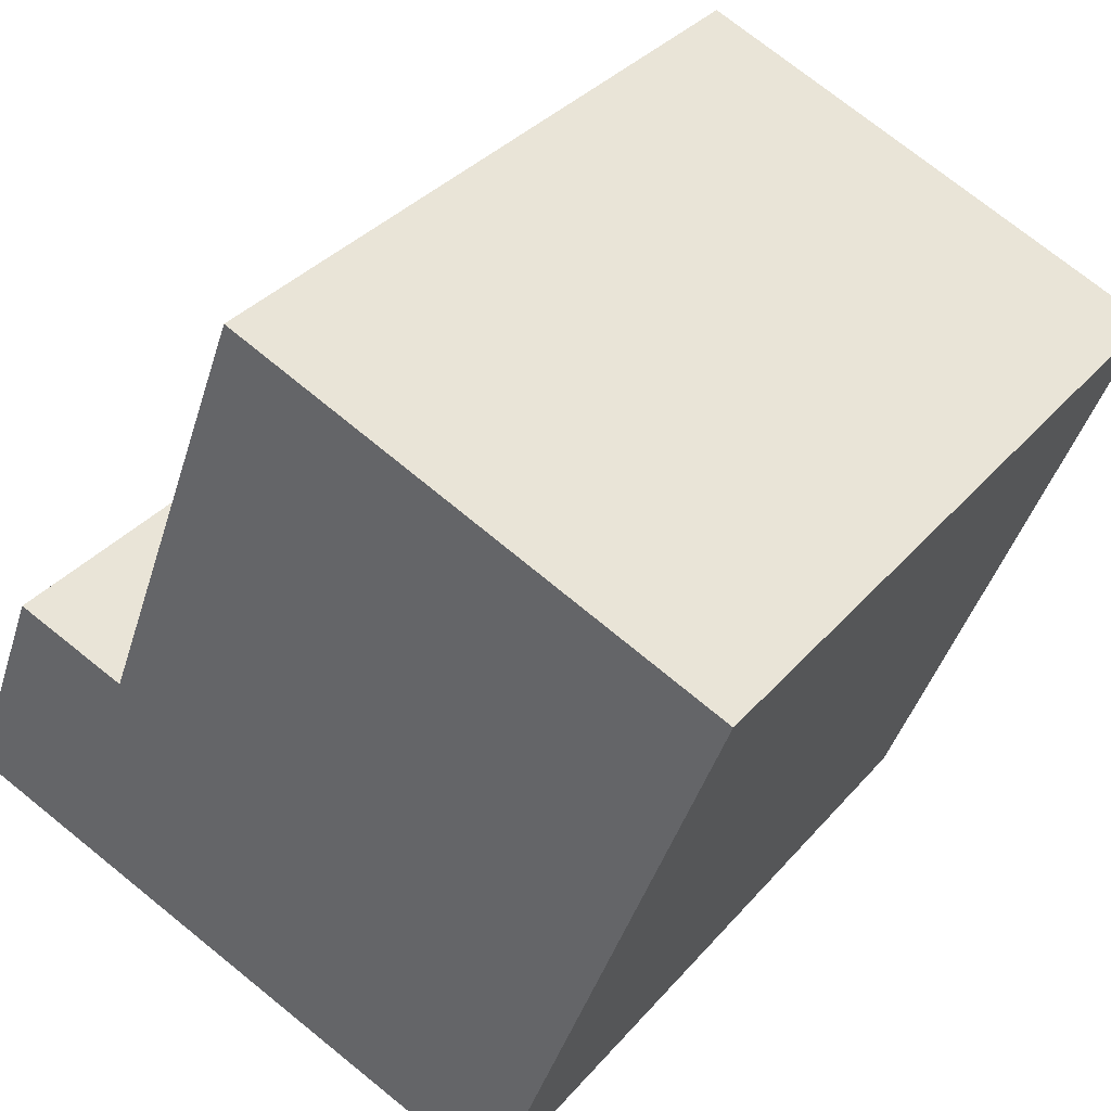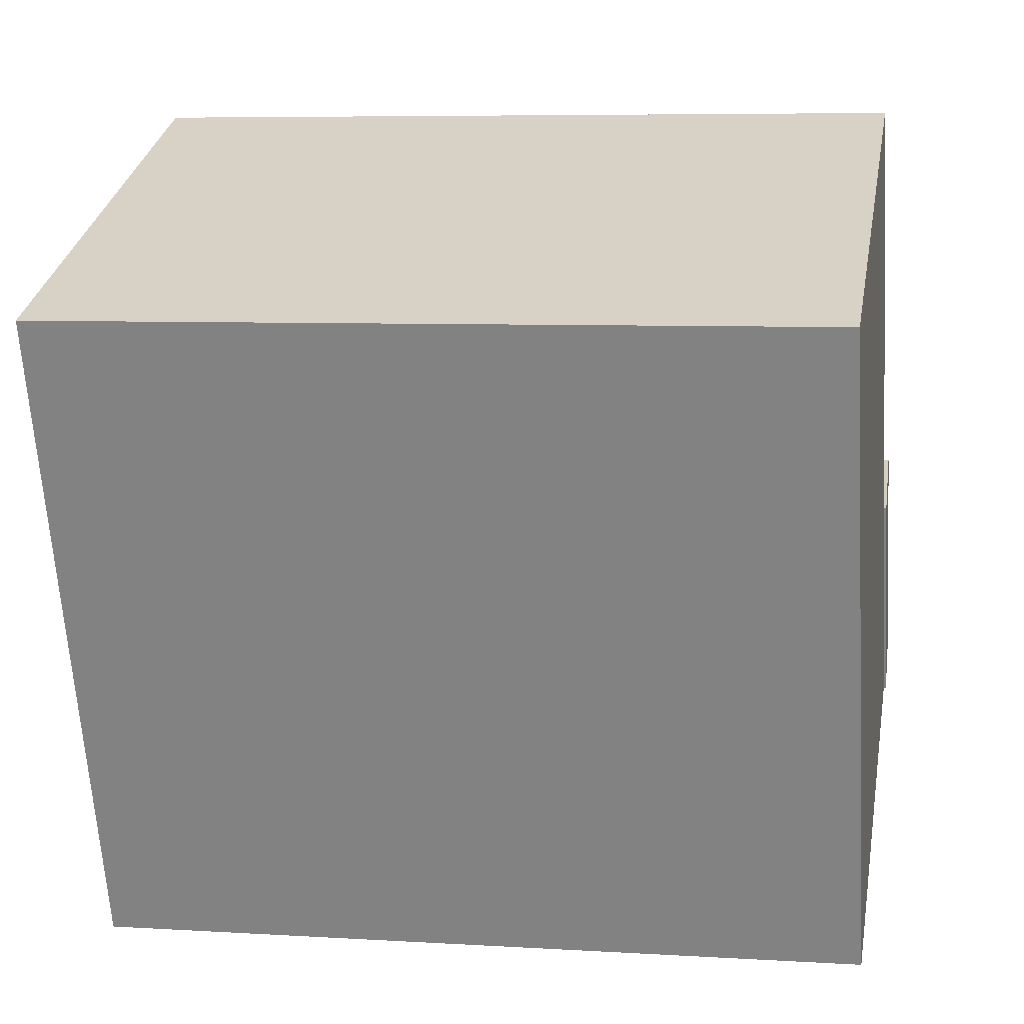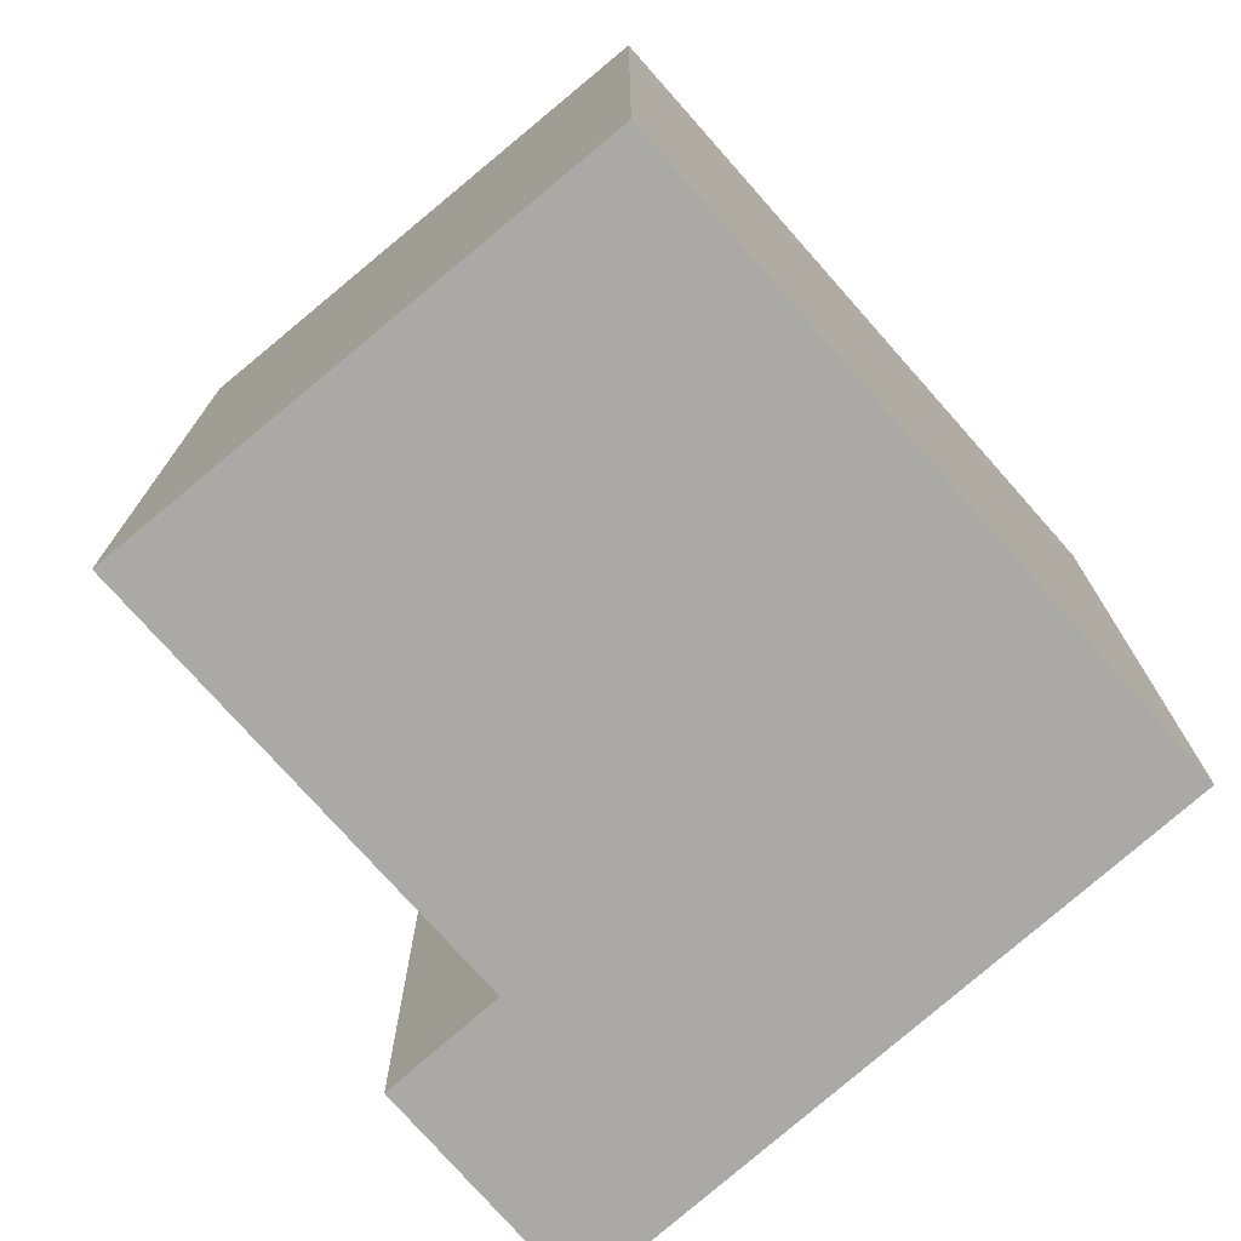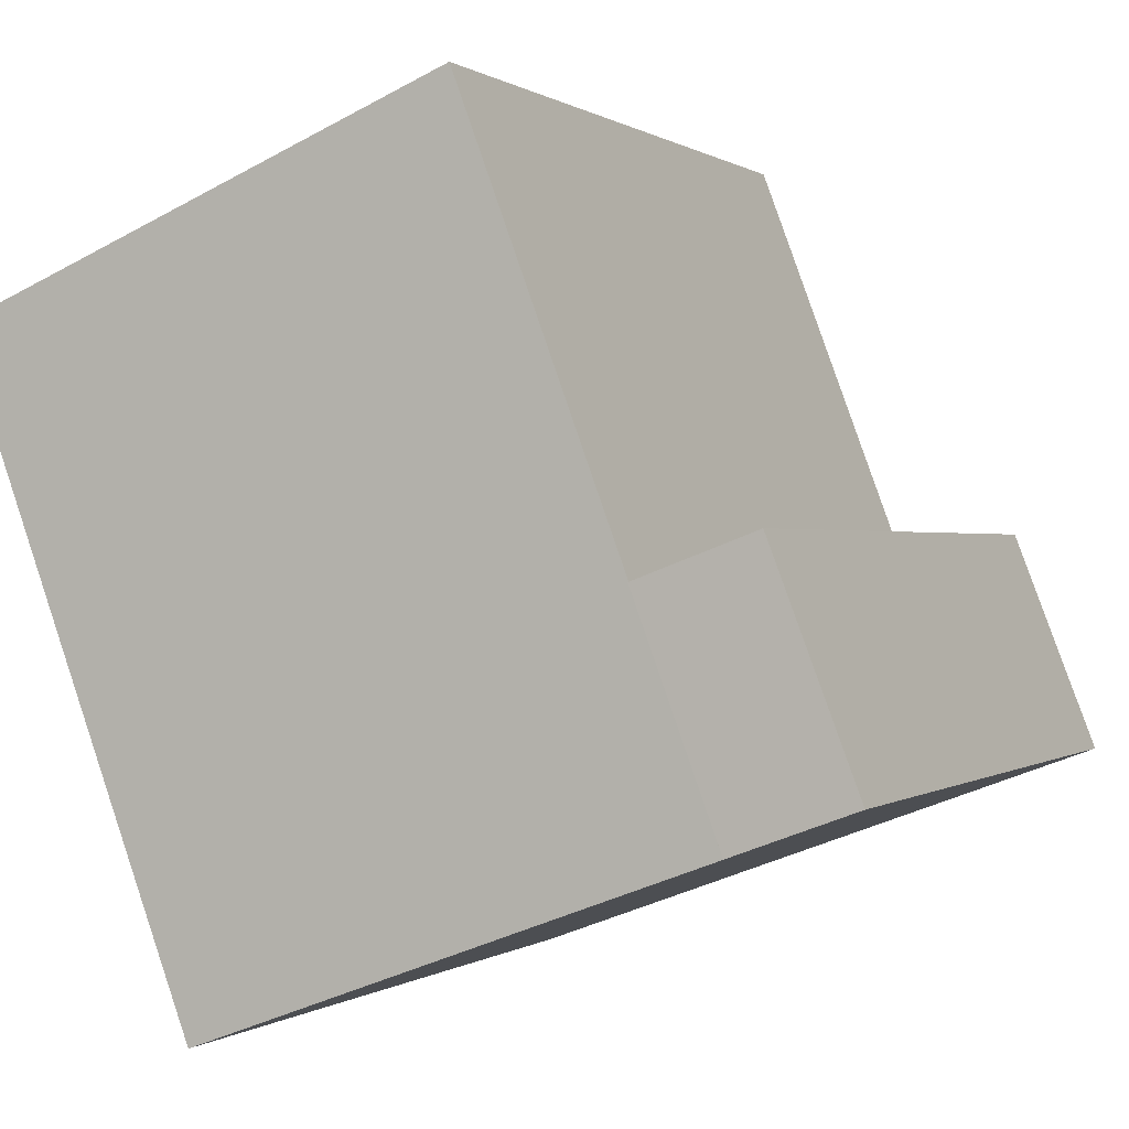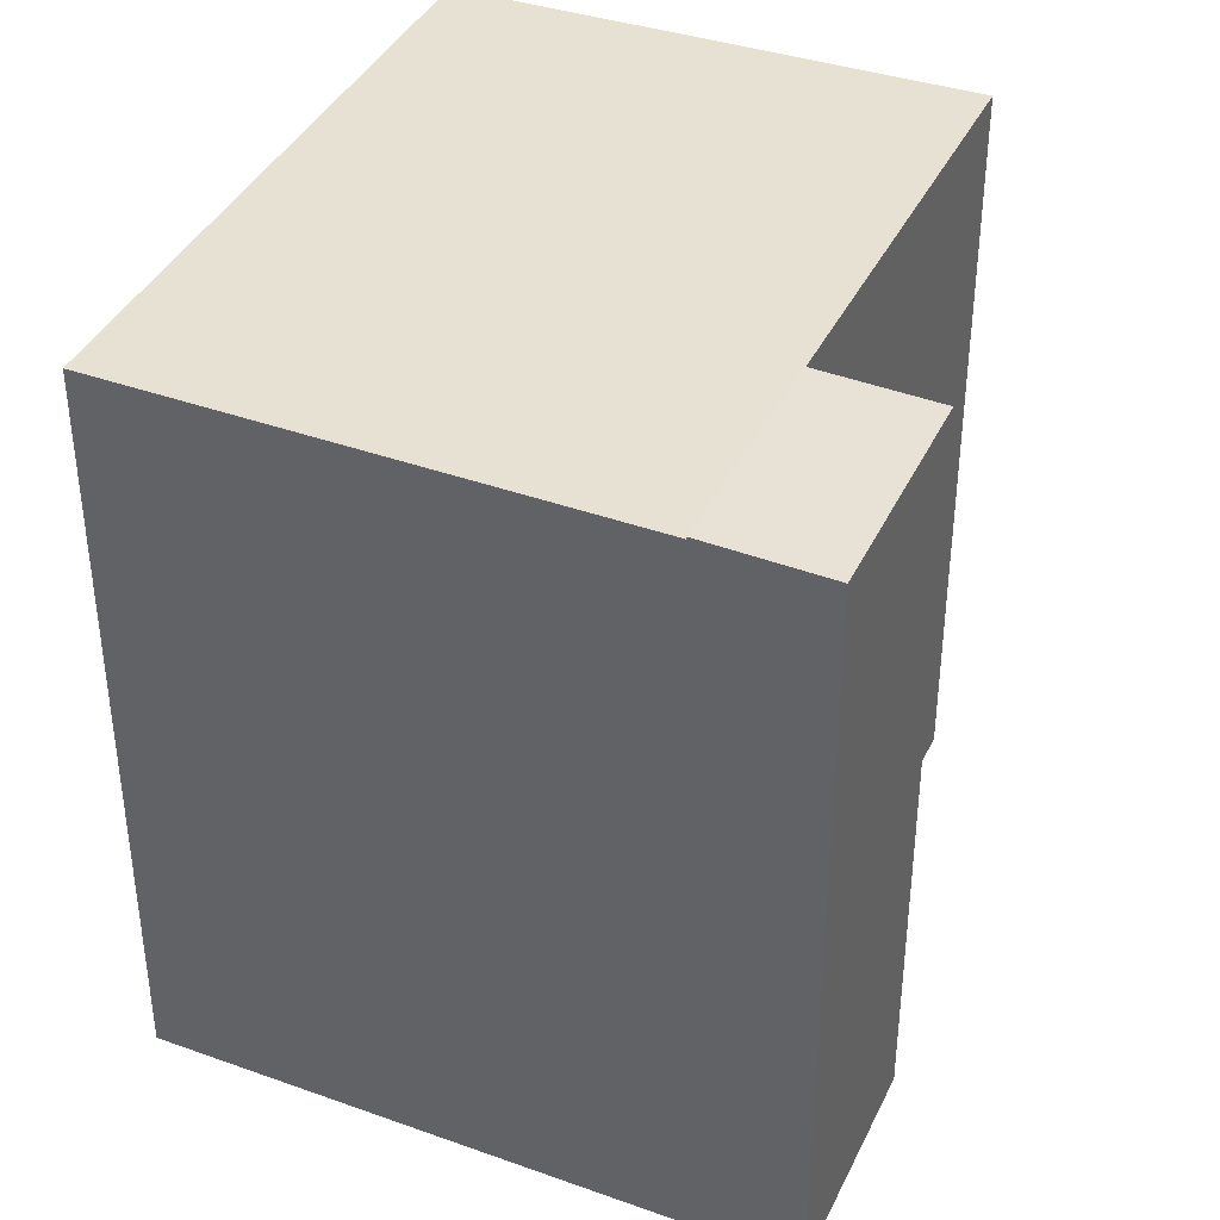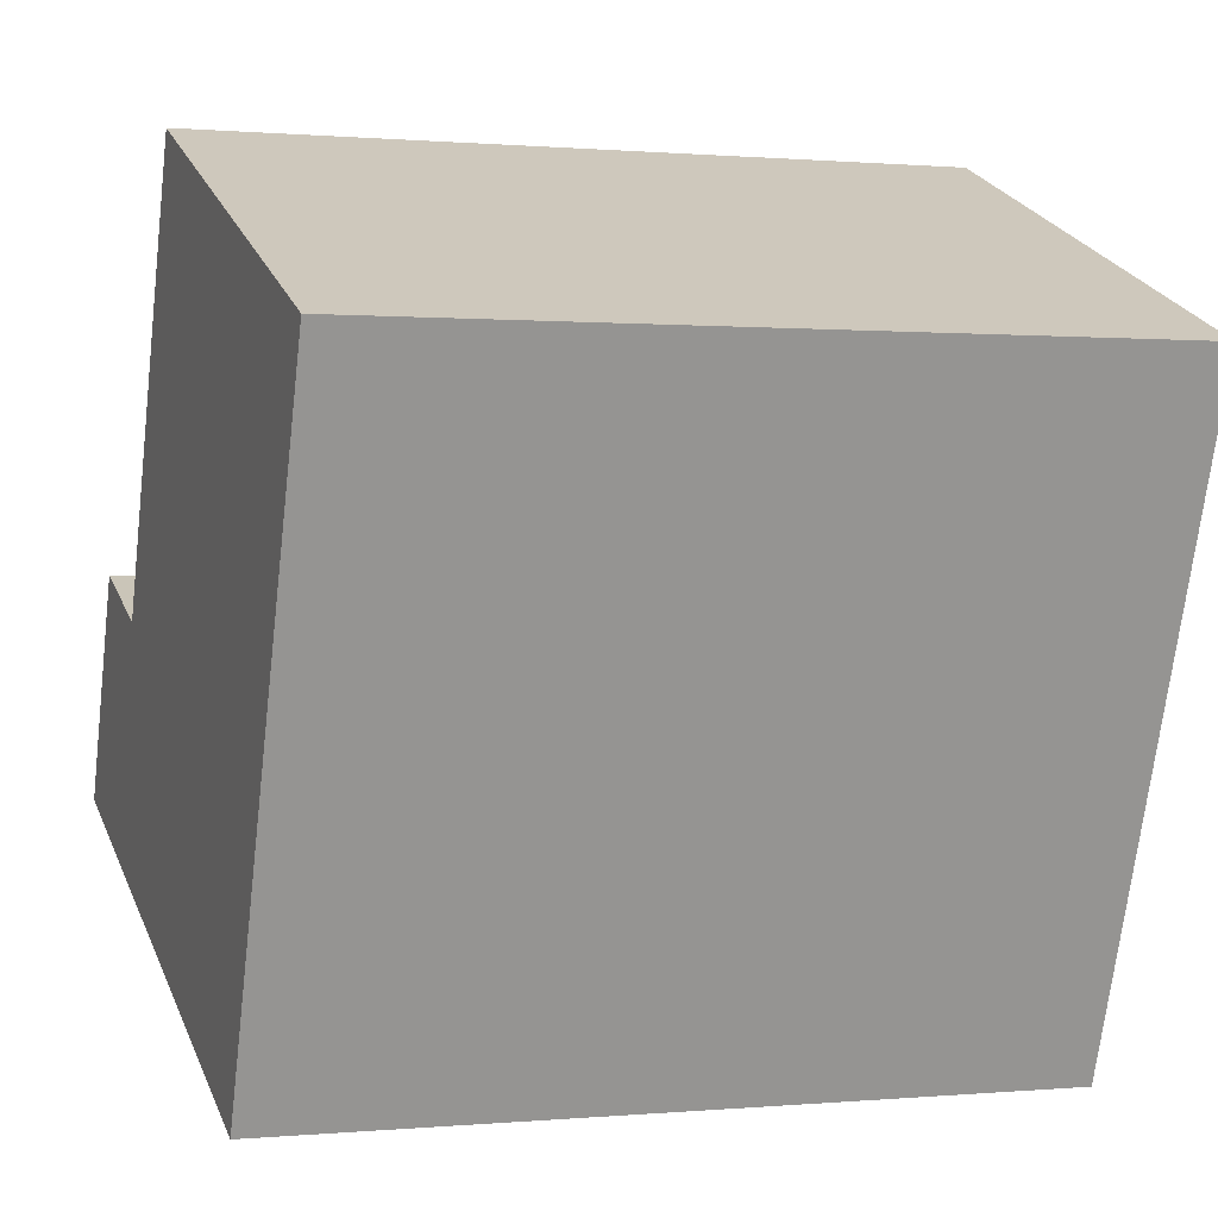
<metadata>
{"format":"obj","ext":"obj","renderer":"f3d","projection":"perspective","resolution":1024,"background":"white","views":[{"elev":34.1,"azim":34.0,"up":"+Z"},{"elev":6.6,"azim":100.3,"up":"+Z"},{"elev":-75.5,"azim":62.0,"up":"+Y"},{"elev":0.2,"azim":-156.2,"up":"+Z"},{"elev":39.6,"azim":-135.4,"up":"+Y"},{"elev":0.5,"azim":70.5,"up":"+Z"}]}
</metadata>
<code>
v  3.049 6.988e-17 -1.141
v  18.1 1.406e-17 -0.2297
v  5.196 -2.817e-16 4.601
v  15.95 3.657e-16 -5.972
v  22.15 -6.483e-16 10.59
v  9.397 -9.697e-16 15.84
v  0 0 0
v  2.197 -3.505e-16 5.724
v  3.049 20.01 -1.142
v  15.95 20.01 -5.973
v  18.1 20.01 -0.2303
v  9.398 20.01 15.84
v  5.196 20.01 4.6
v  22.15 20.01 10.59
v  5.196 20.07 4.6
v  3.049 20.07 -1.142
v  2.197 20.01 5.723
v  0.0004275 20.01 -0.0006338
g defaultobject
f 1 2 3
f 2 1 4
f 3 5 6
f 5 3 2
f 3 7 1
f 7 3 8
f 9 4 1
f 4 9 10
f 4 11 2
f 11 4 10
f 12 3 6
f 3 12 13
f 2 14 5
f 14 2 11
f 5 12 6
f 12 5 14
f 9 15 13
f 15 9 16
f 3 17 8
f 17 3 15
f 17 7 8
f 7 17 18
f 18 1 7
f 1 18 16
f 11 9 13
f 9 11 10
f 14 13 12
f 13 14 11
f 17 16 18
f 16 17 15

</code>
